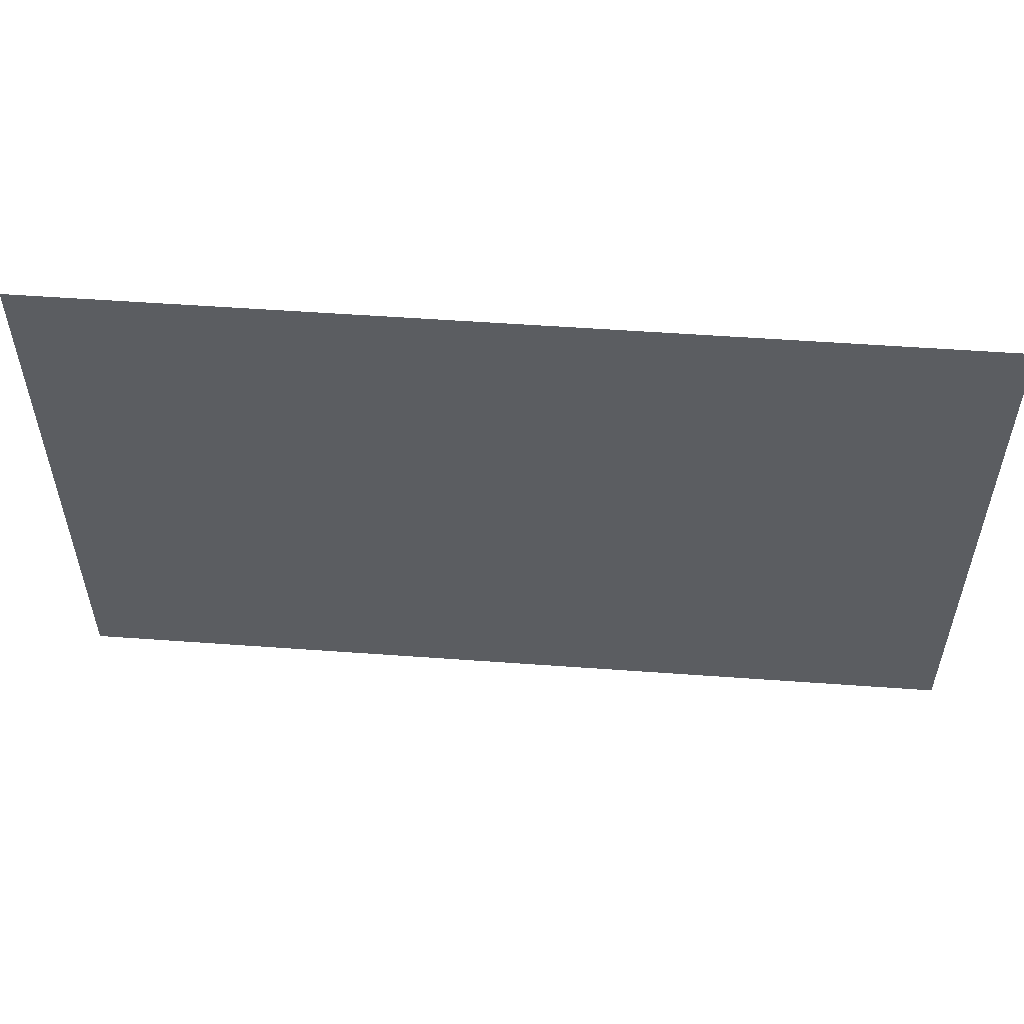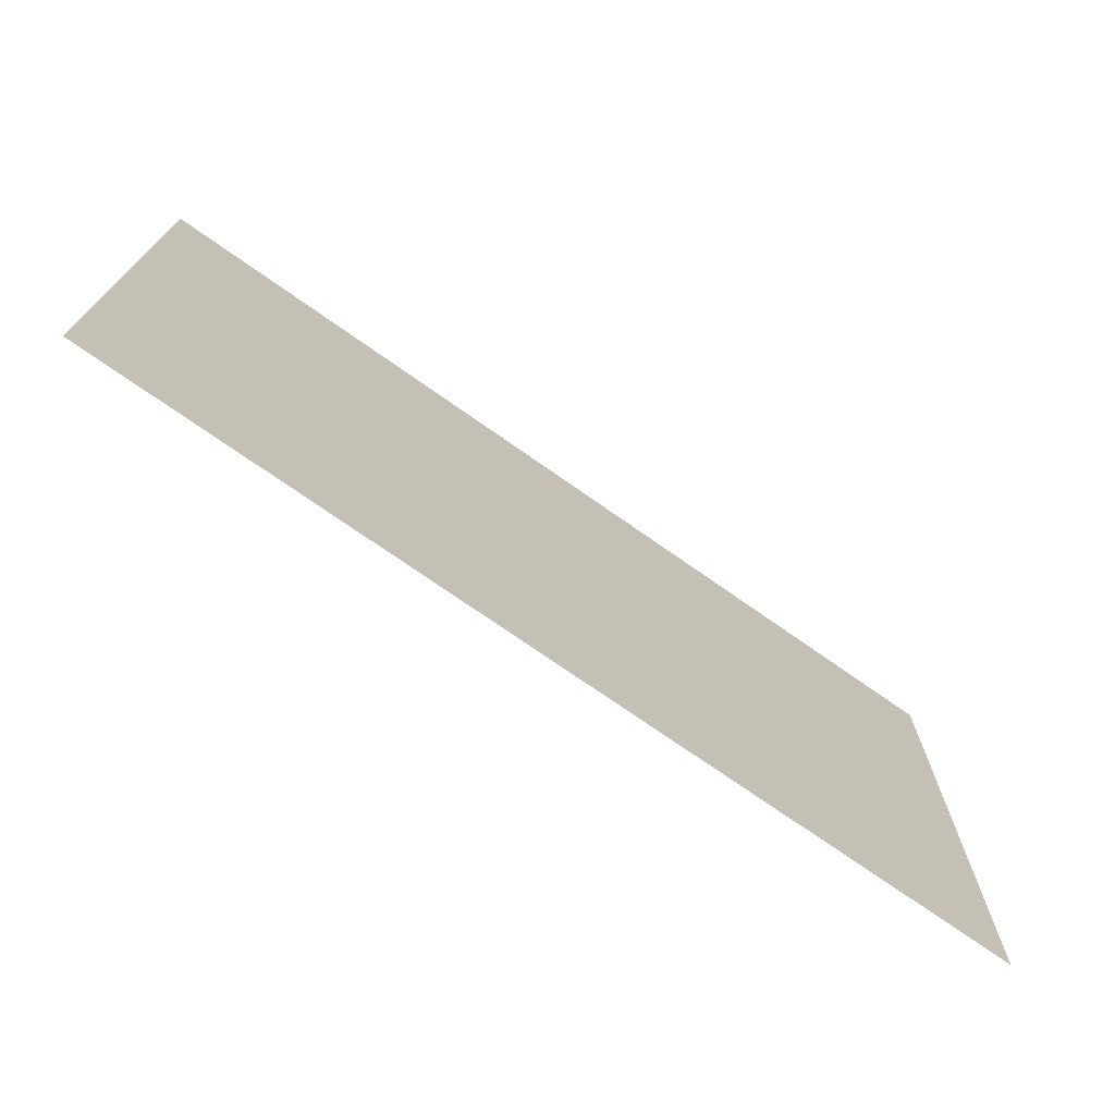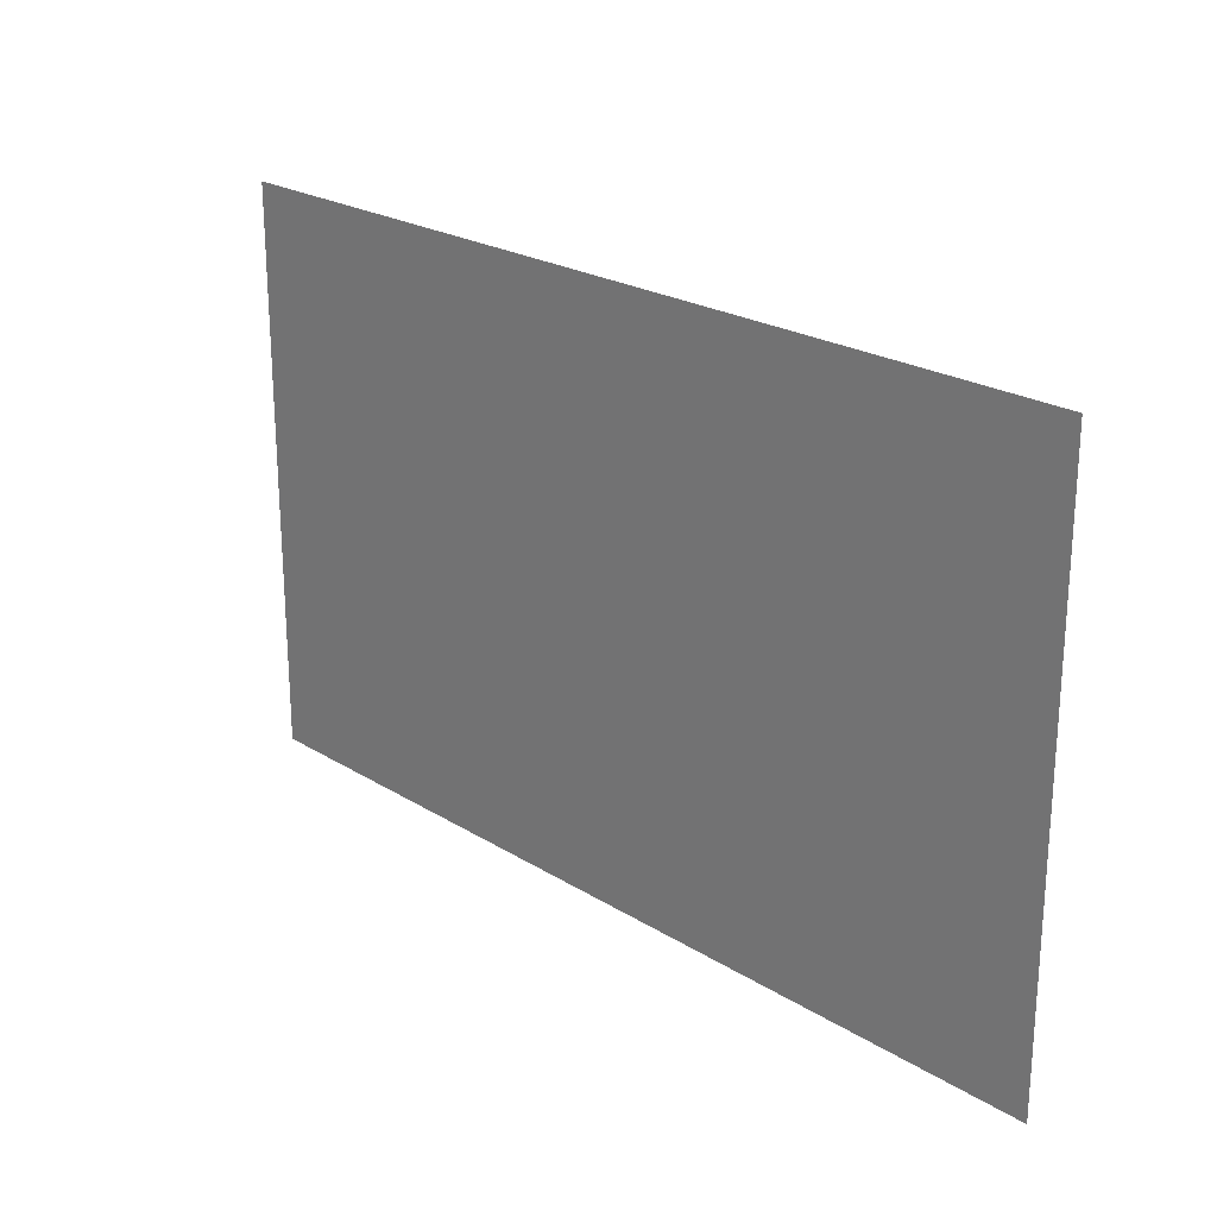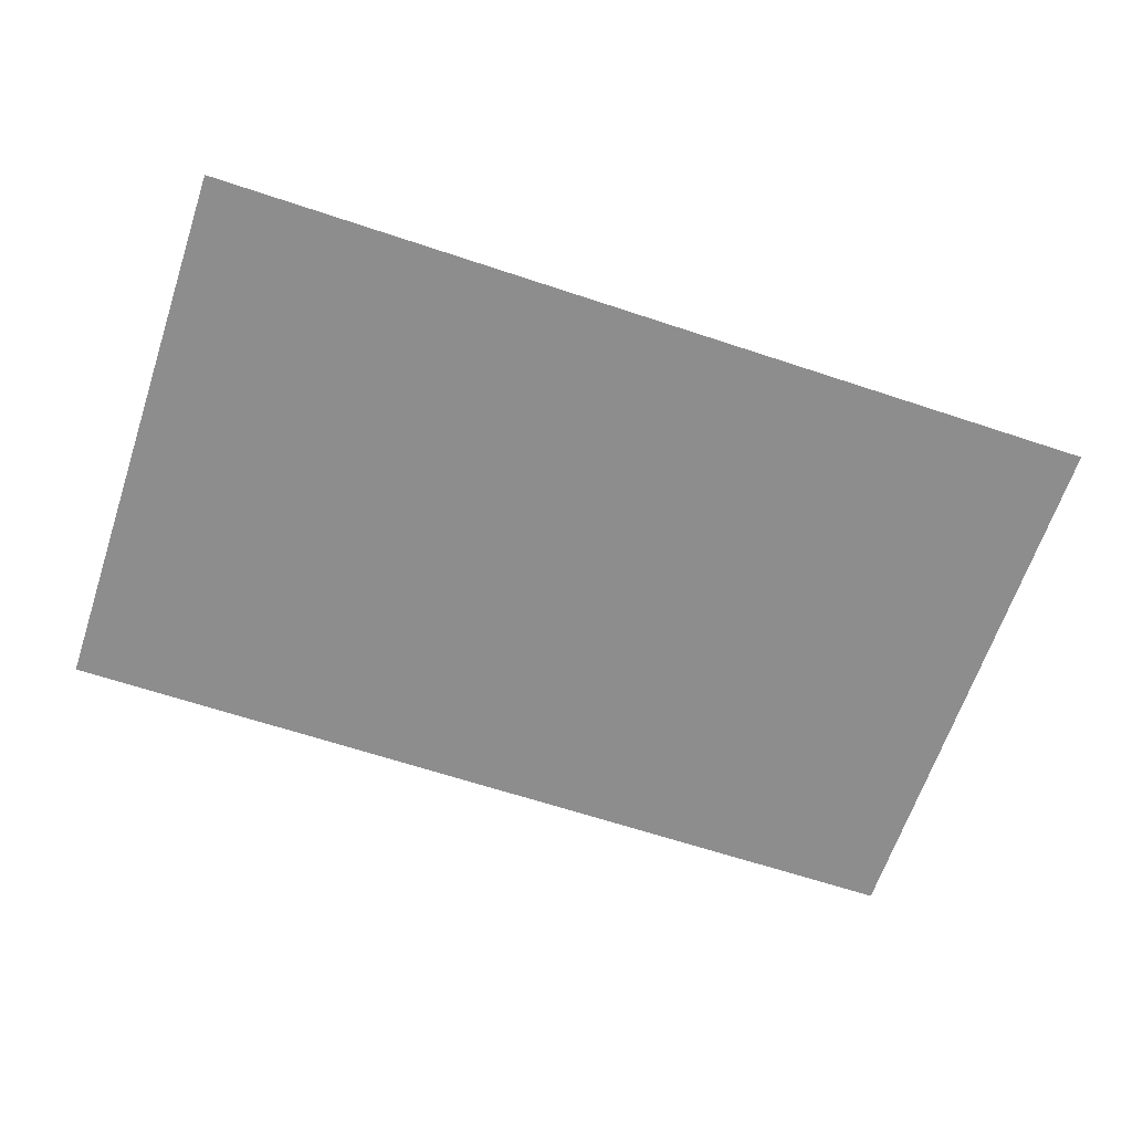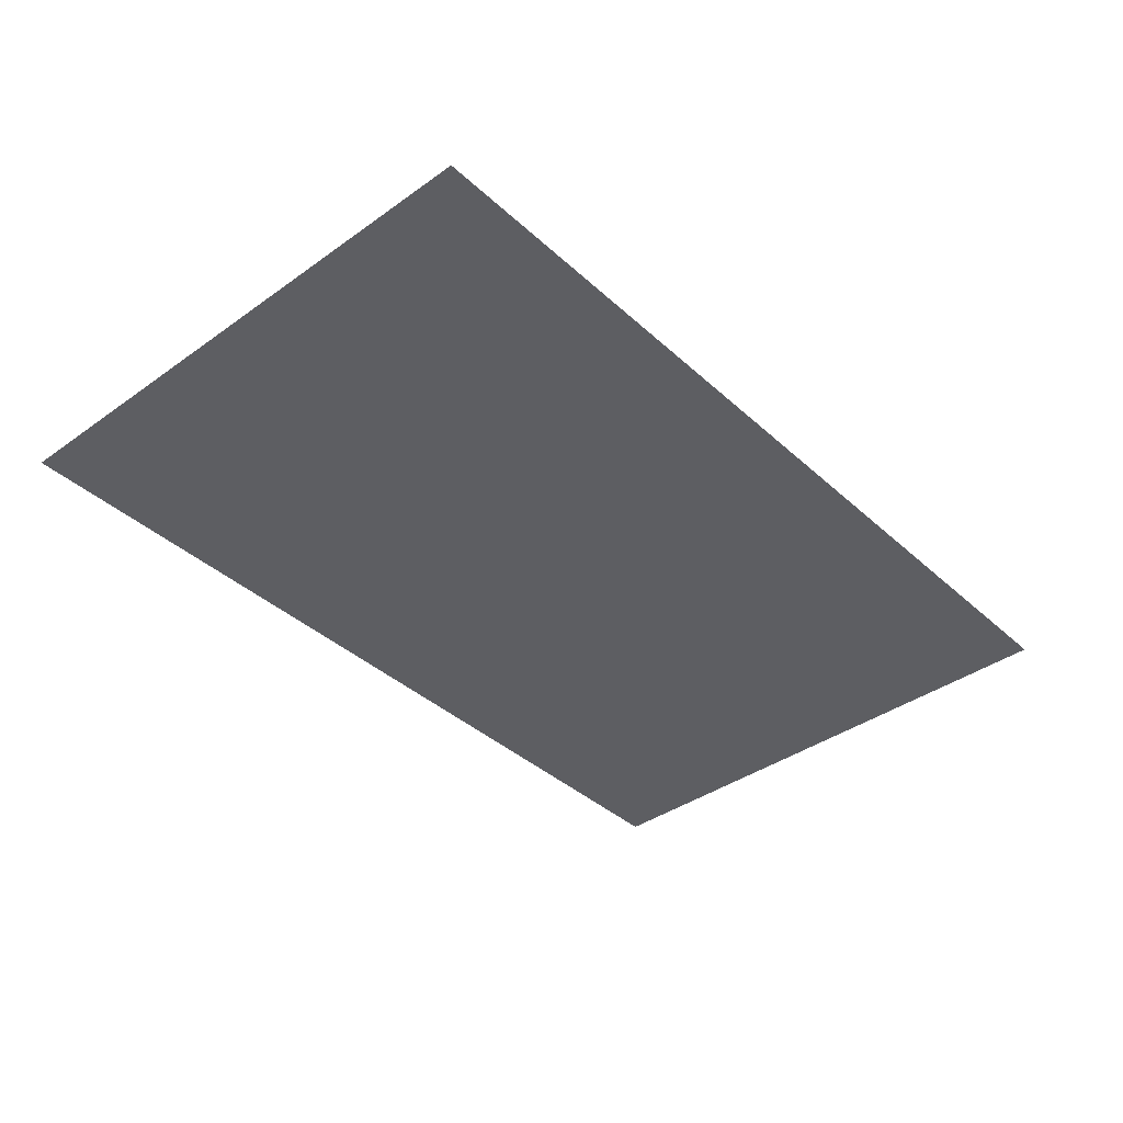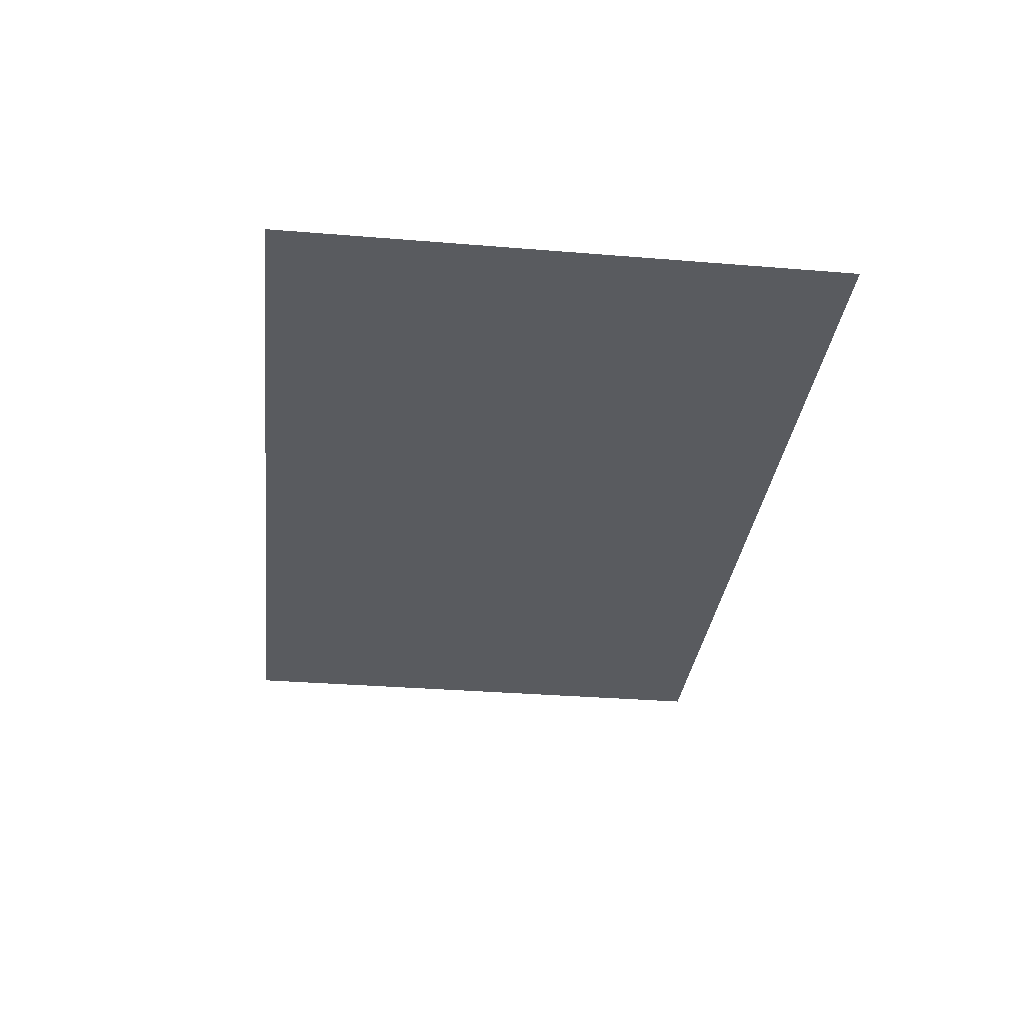
<metadata>
{"format":"obj","ext":"obj","renderer":"f3d","projection":"perspective","resolution":1024,"background":"white","views":[{"elev":54.0,"azim":4.4,"up":"+Y"},{"elev":-72.6,"azim":-35.2,"up":"+Y"},{"elev":23.0,"azim":-133.6,"up":"+Y"},{"elev":-64.7,"azim":-18.5,"up":"+Z"},{"elev":-39.1,"azim":-48.4,"up":"+Z"},{"elev":-32.5,"azim":-96.5,"up":"+Z"}]}
</metadata>
<code>
o horPlane-6
v -2.435 1.5 -0
v -2.435 -1.5 -0
v 2.435 1.5 0
v 2.435 -1.5 0
f 2 4 3
f 2 3 1

</code>
